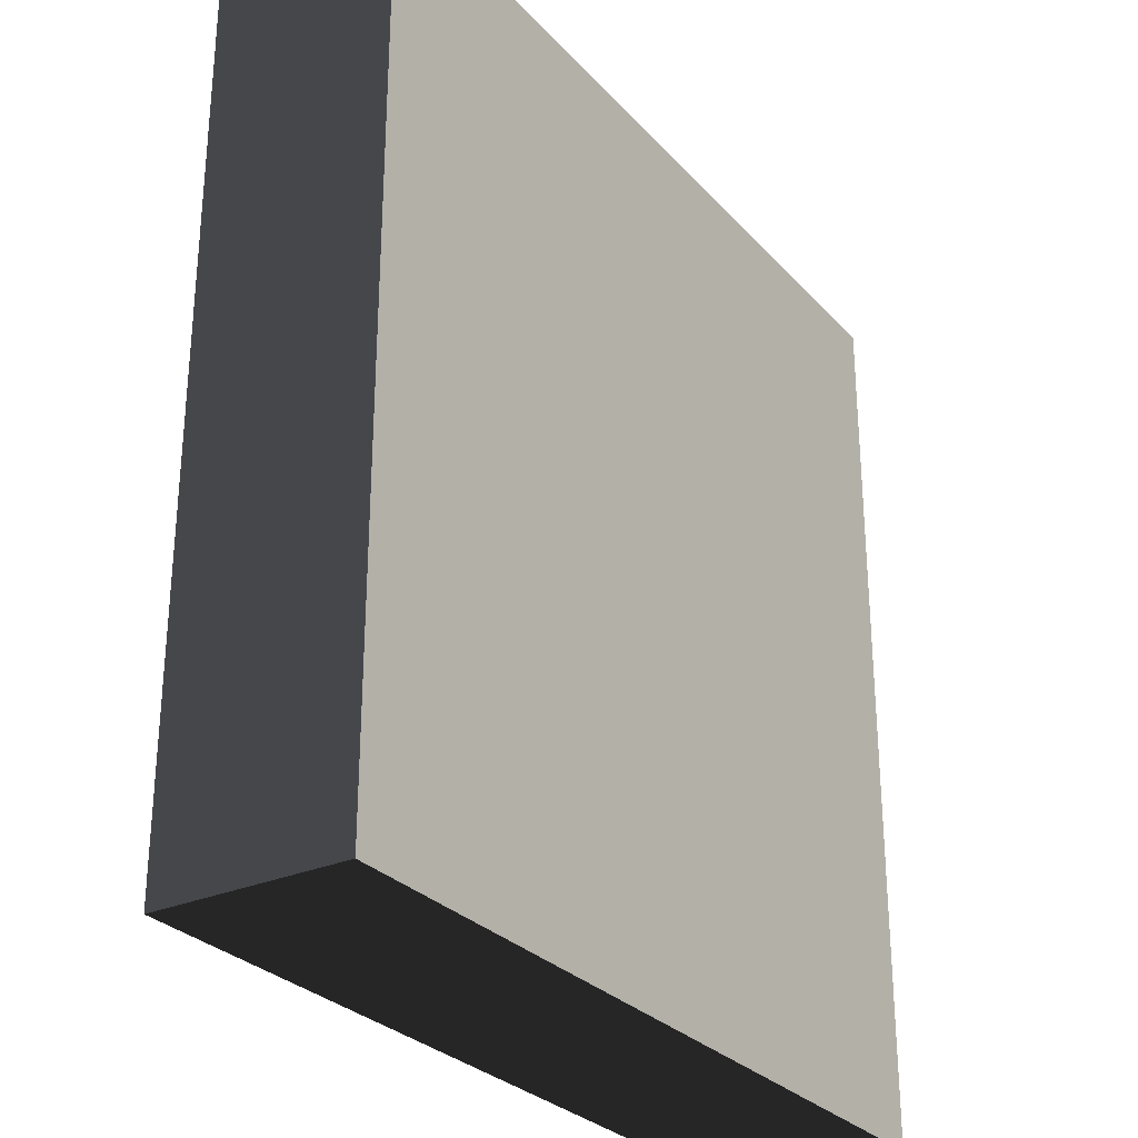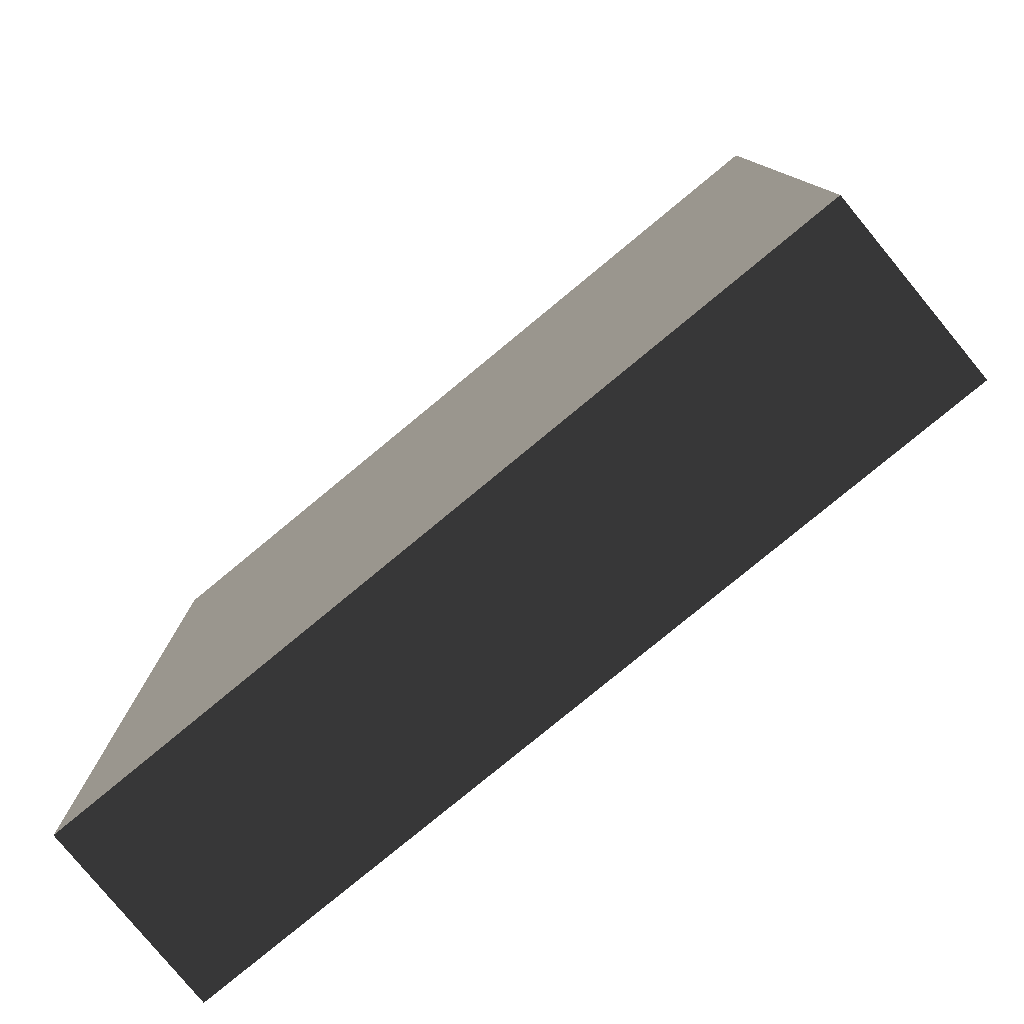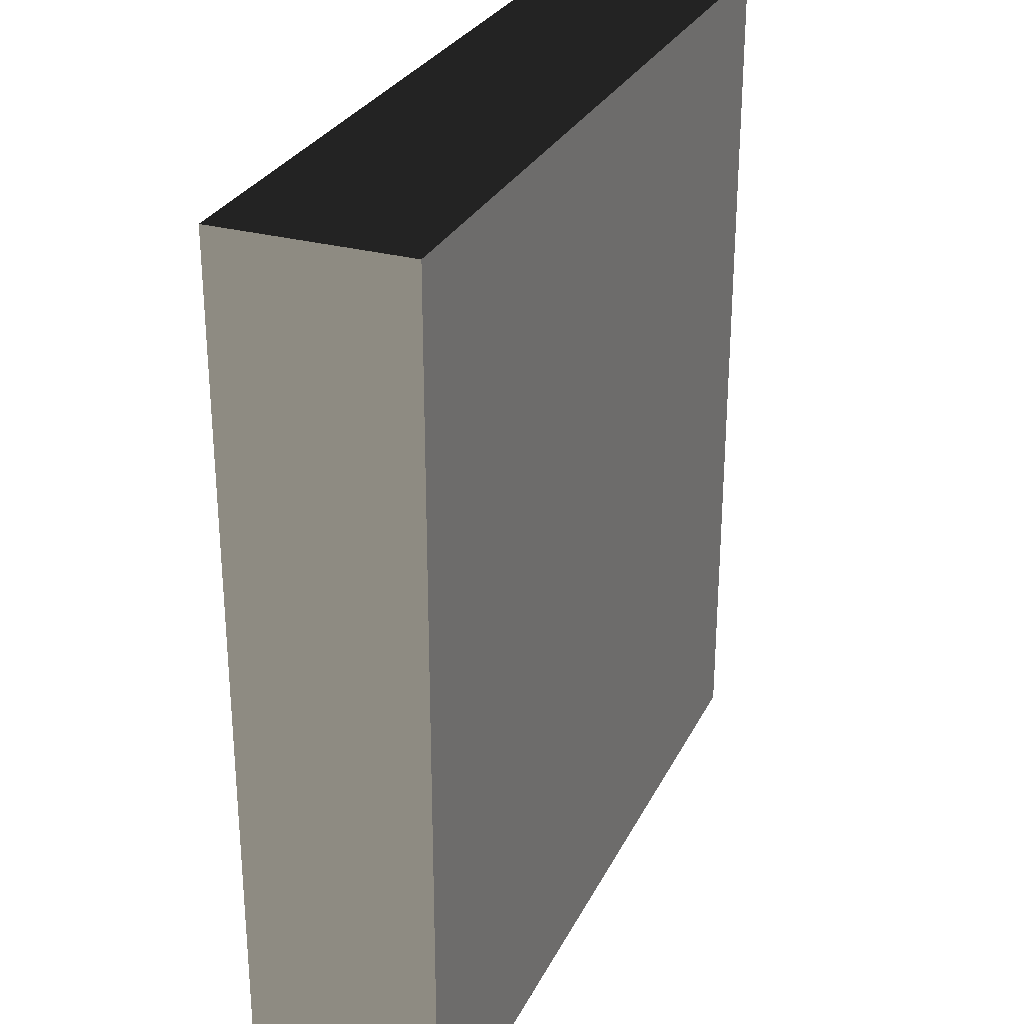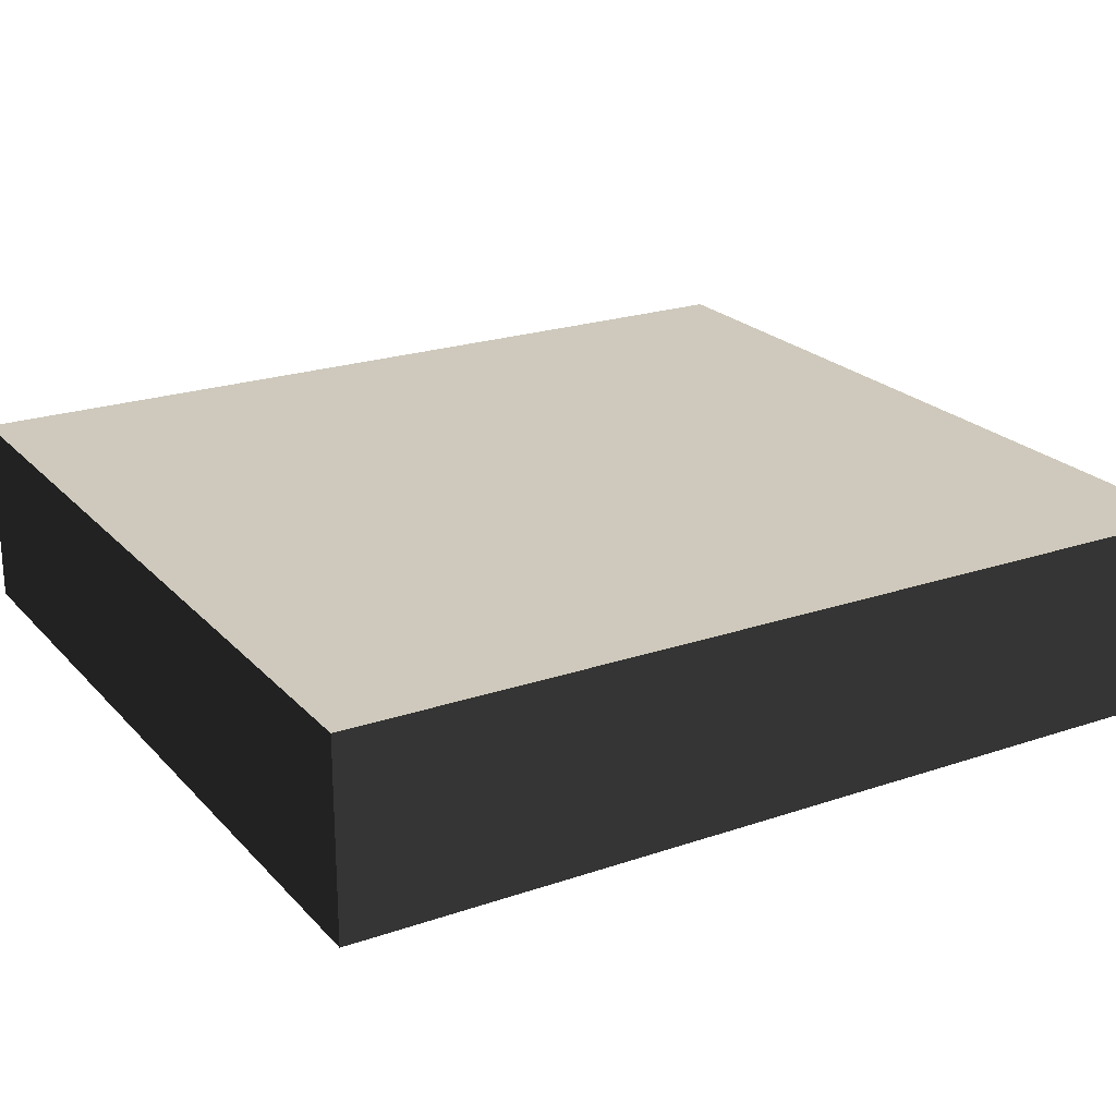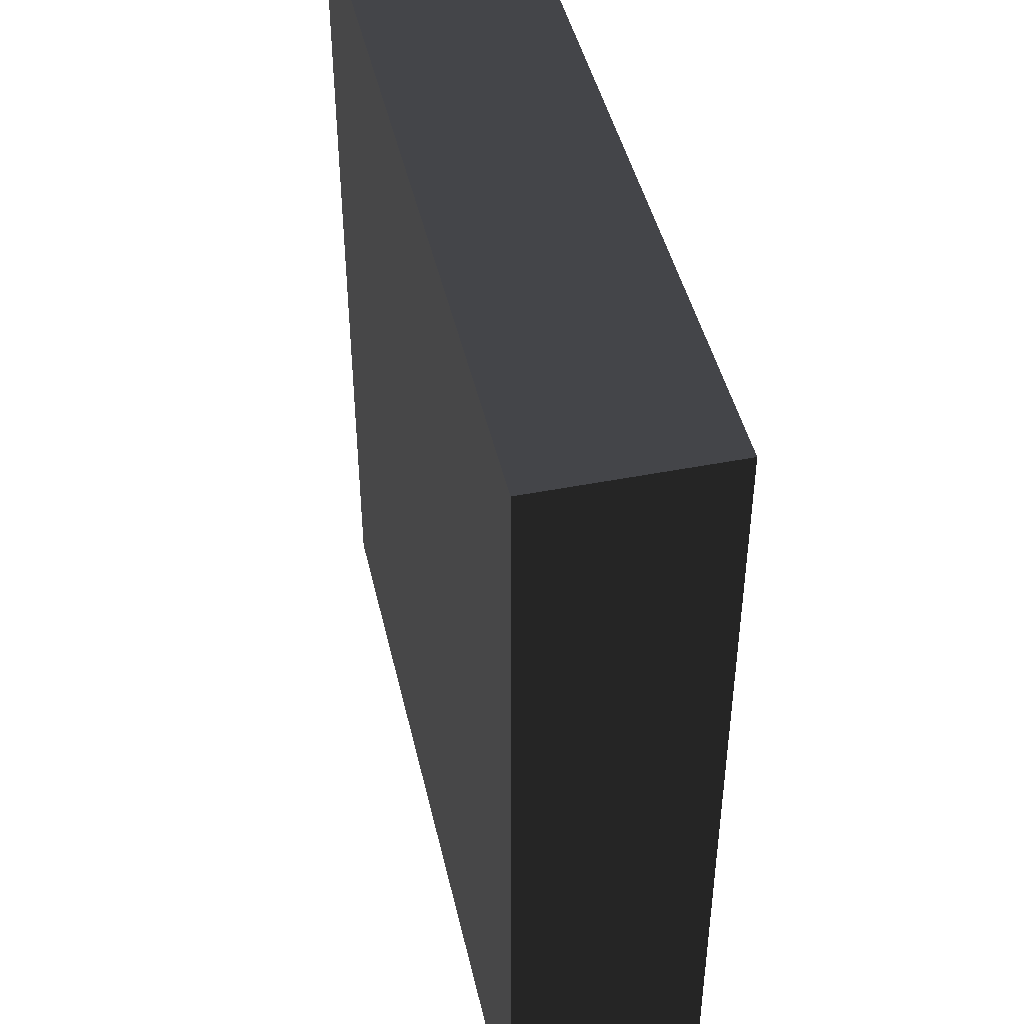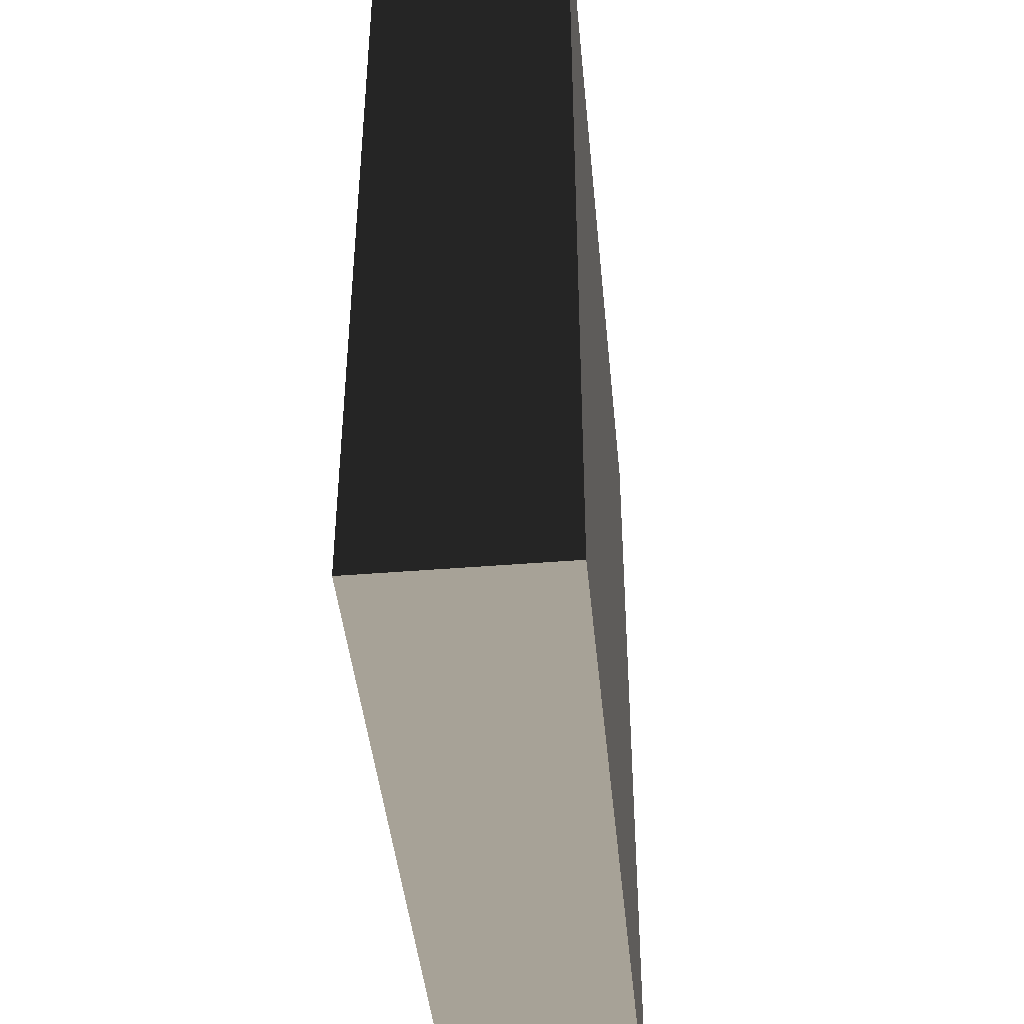
<metadata>
{"format":"obj","ext":"obj","renderer":"f3d","projection":"perspective","resolution":1024,"background":"white","views":[{"elev":-28.8,"azim":-56.9,"up":"+Z"},{"elev":-79.5,"azim":-140.5,"up":"+Z"},{"elev":28.6,"azim":112.2,"up":"+Z"},{"elev":22.4,"azim":-120.5,"up":"+Y"},{"elev":45.3,"azim":-102.8,"up":"+Z"},{"elev":-43.3,"azim":95.5,"up":"+Z"}]}
</metadata>
<code>
v 0.1947 0.04476 0.2095
v -0.1947 -0.04476 0.2095
v -0.1947 0.04476 0.2095
v 0.1947 -0.04476 0.2095
v 0.1947 0.04476 -0.2095
v 0.1947 -0.04476 0.2095
v 0.1947 0.04476 0.2095
v 0.1947 -0.04476 -0.2095
v -0.1947 0.04476 -0.2095
v 0.1947 -0.04476 -0.2095
v 0.1947 0.04476 -0.2095
v -0.1947 -0.04476 -0.2095
v -0.1947 0.04476 0.2095
v -0.1947 -0.04476 -0.2095
v -0.1947 0.04476 -0.2095
v -0.1947 -0.04476 0.2095
v 0.1947 0.04476 -0.2095
v -0.1947 0.04476 0.2095
v -0.1947 0.04476 -0.2095
v 0.1947 0.04476 0.2095
v 0.1947 -0.04476 0.2095
v -0.1947 -0.04476 -0.2095
v -0.1947 -0.04476 0.2095
v 0.1947 -0.04476 -0.2095
g 立方体_14878_52
f 1 3 2
f 4 1 2
f 5 7 6
f 8 5 6
f 9 11 10
f 12 9 10
f 13 15 14
f 16 13 14
f 17 19 18
f 20 17 18
f 21 23 22
f 24 21 22

</code>
